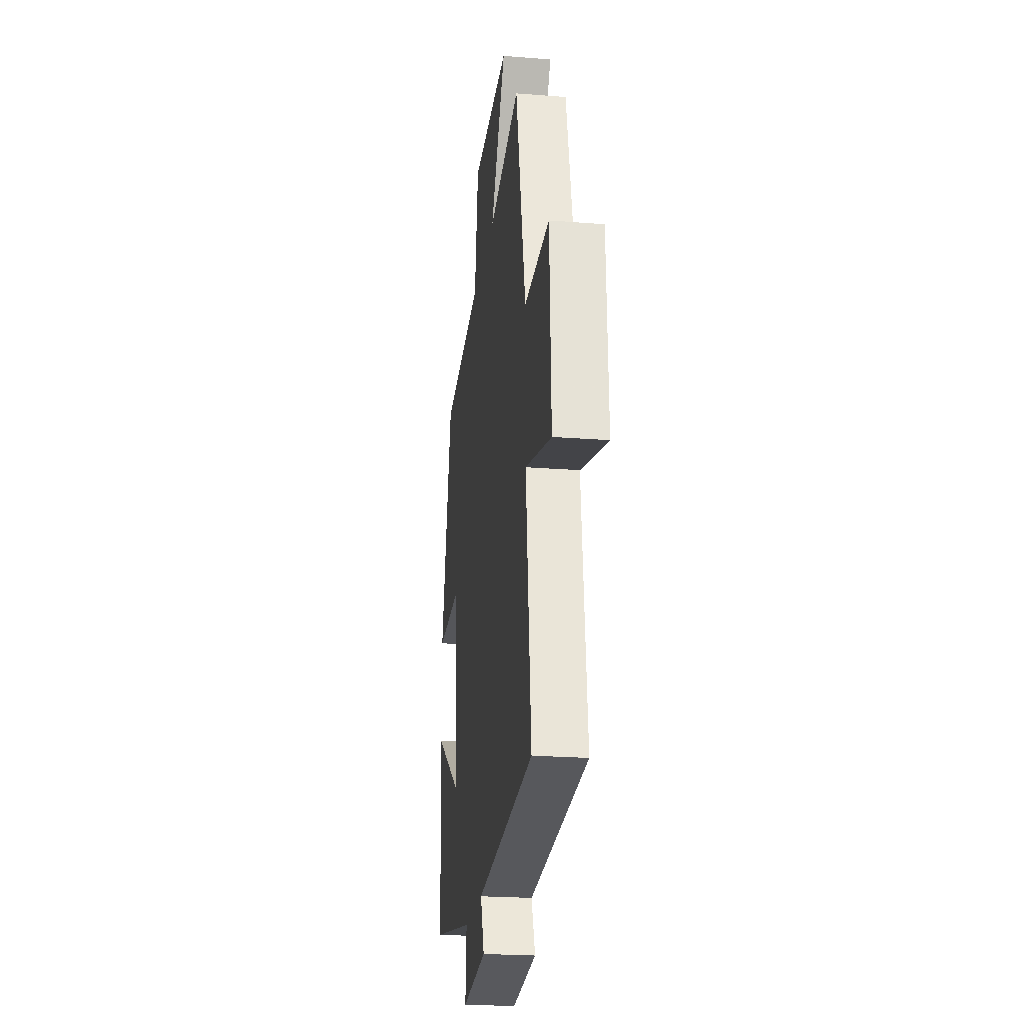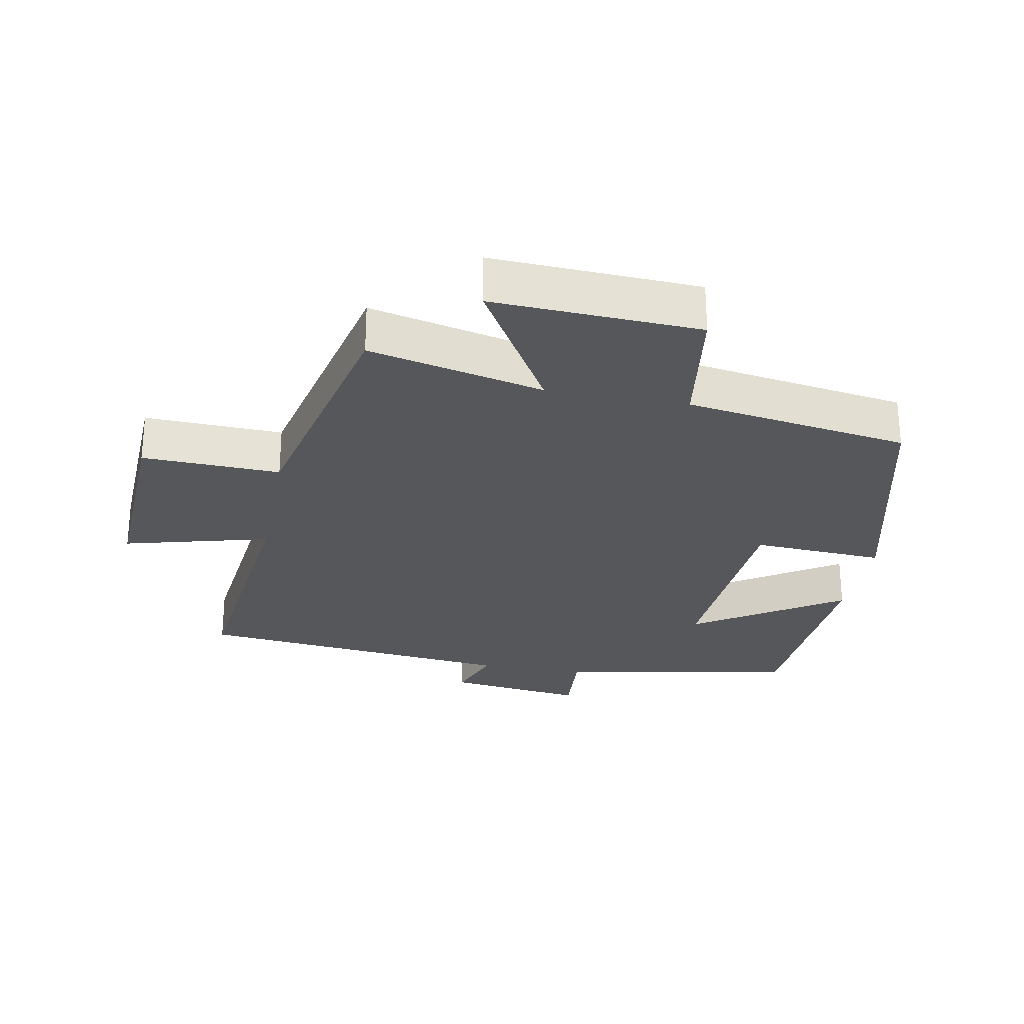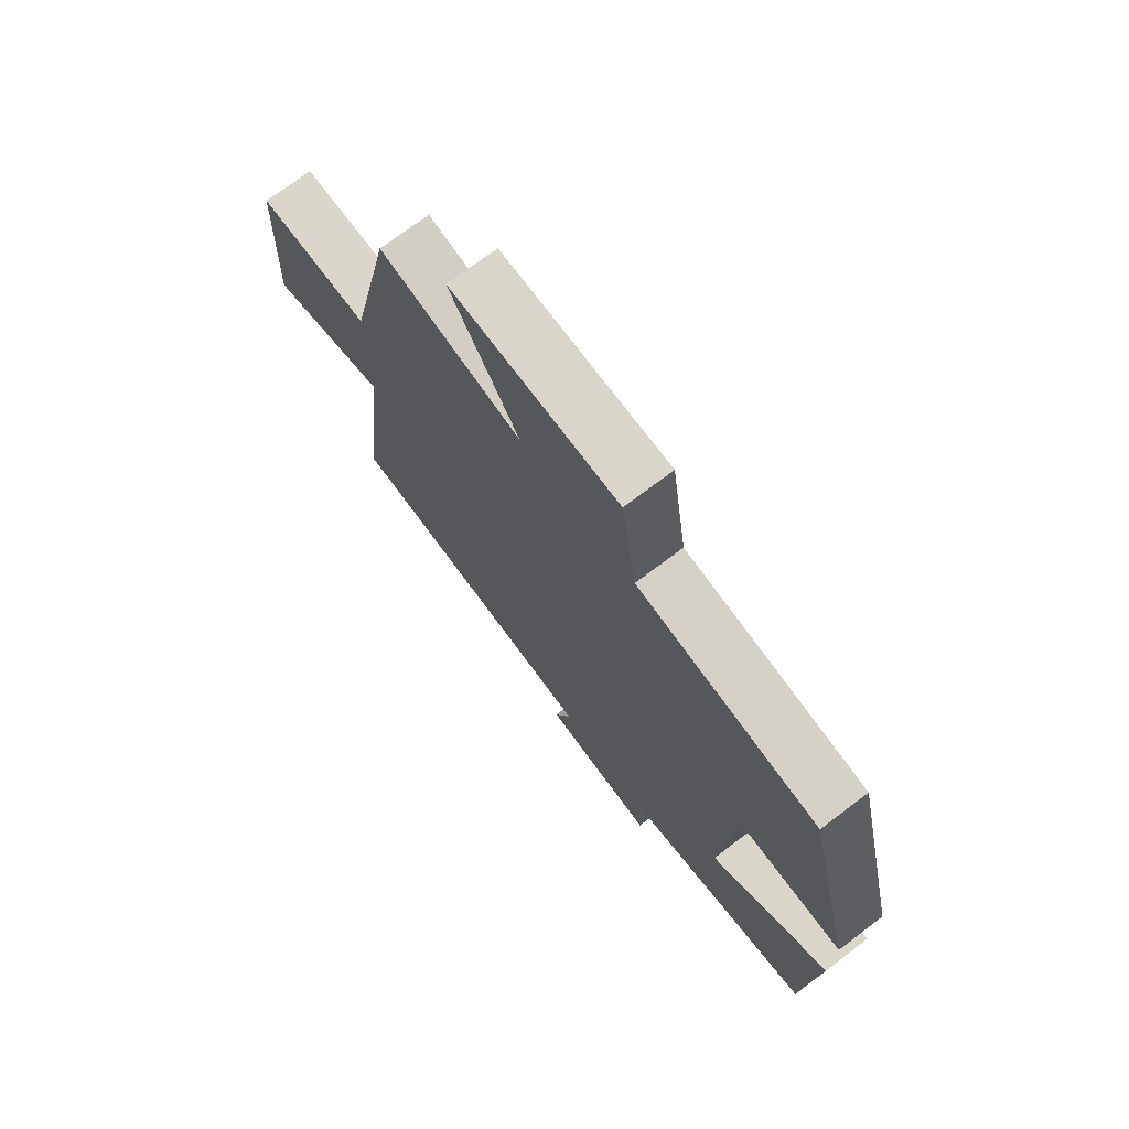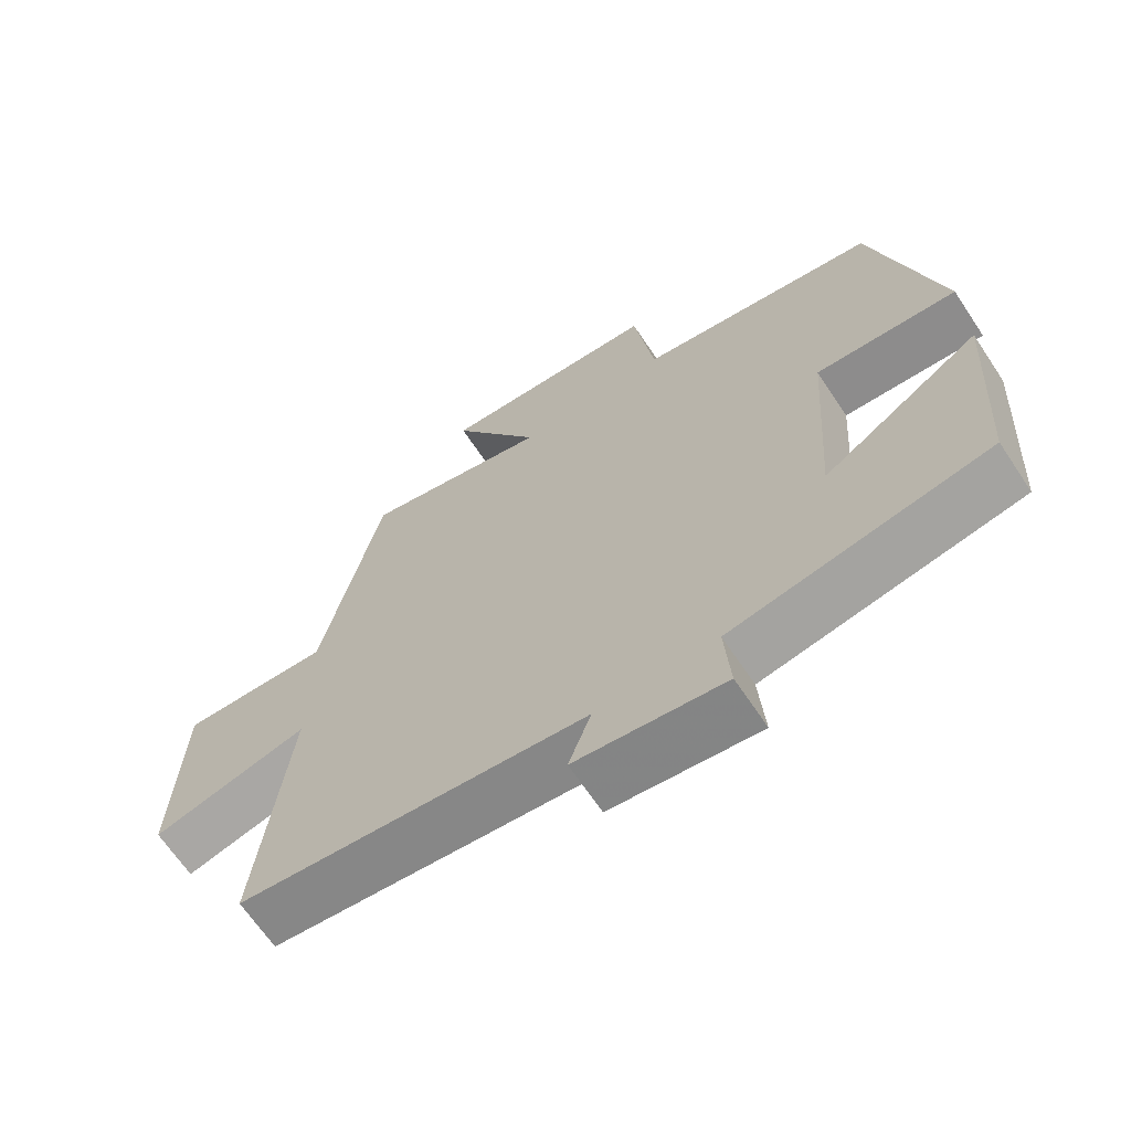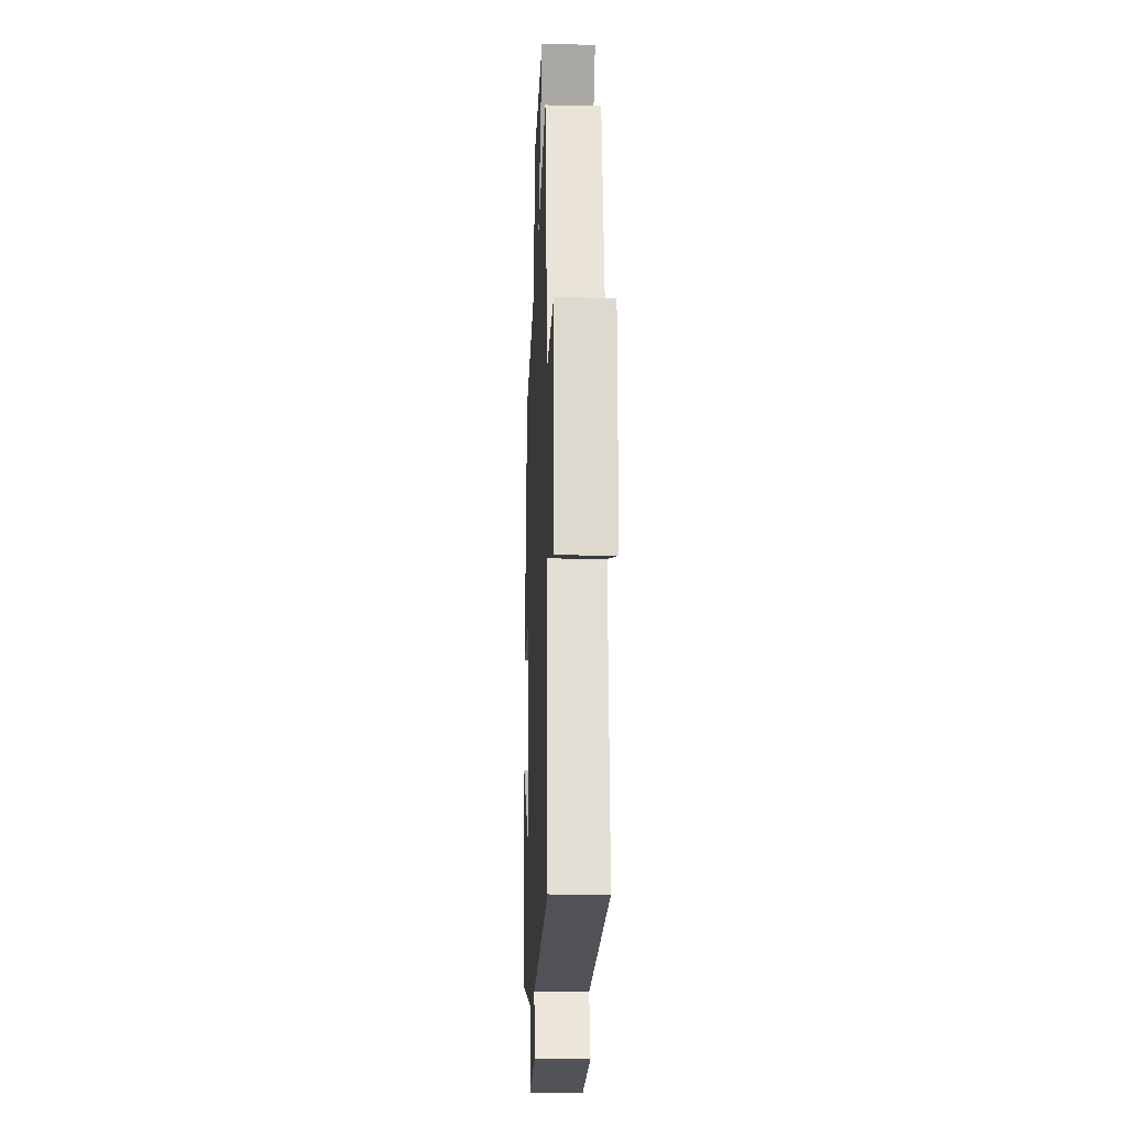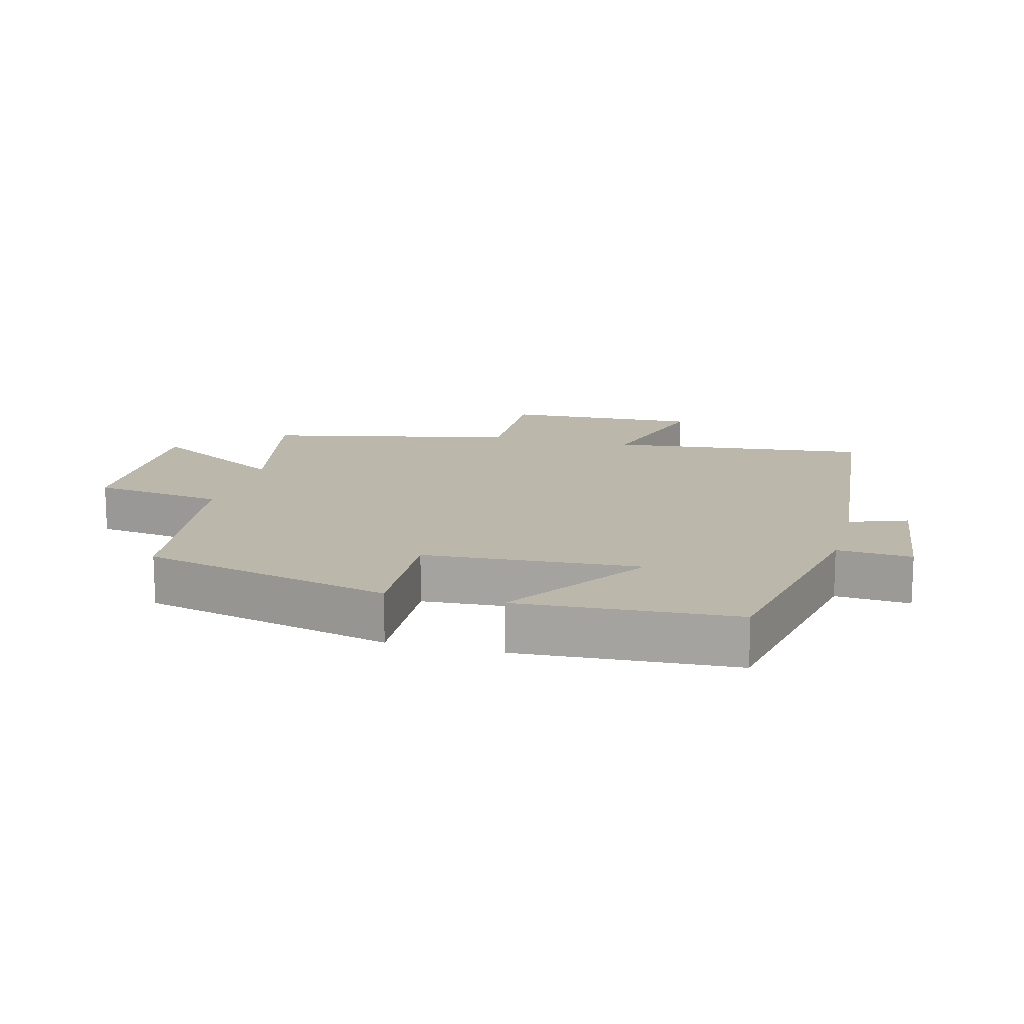
<metadata>
{"format":"obj","ext":"obj","renderer":"f3d","projection":"perspective","resolution":1024,"background":"white","views":[{"elev":-23.0,"azim":-97.7,"up":"+Z"},{"elev":-27.3,"azim":-10.8,"up":"+Y"},{"elev":72.7,"azim":52.8,"up":"+Z"},{"elev":-66.4,"azim":33.7,"up":"+Z"},{"elev":-15.7,"azim":-92.3,"up":"+Z"},{"elev":14.3,"azim":105.0,"up":"+Y"}]}
</metadata>
<code>
v 0.479 0.07 -0.431
v 0.117 0.07 -0.5
v 0.125 0.07 -0.613
v -0.085 0.07 -0.587
v -0.053 0.07 -0.5
v -0.544 0.07 -0.45
v -0.5 0.07 -0.053
v -0.722 0.07 -0.112
v -0.71 0.07 0.188
v -0.5 0.07 0.181
v -0.416 0.07 0.56
v -0.15 0.07 0.5
v -0.277 0.07 0.714
v 0.037 0.07 0.7
v 0.066 0.07 0.5
v 0.407 0.07 0.448
v 0.5 0.07 0.067
v 0.299 0.07 0.078
v 0.277 0.07 -0.248
v 0.5 0.07 -0.103
v 0.479 0 -0.431
v 0.117 0 -0.5
v 0.125 0 -0.613
v -0.085 0 -0.587
v -0.053 0 -0.5
v -0.544 0 -0.45
v -0.5 0 -0.053
v -0.722 0 -0.112
v -0.71 0 0.188
v -0.5 0 0.181
v -0.416 0 0.56
v -0.15 0 0.5
v -0.277 0 0.714
v 0.037 0 0.7
v 0.066 0 0.5
v 0.407 0 0.448
v 0.5 0 0.067
v 0.299 0 0.078
v 0.277 0 -0.248
v 0.5 0 -0.103
f 19 20 1 2
f 18 19 2
f 15 16 17 18
f 15 18 2
f 12 13 14 15
f 12 15 2
f 10 11 12 2
f 7 8 9 10
f 7 10 2 3
f 5 6 7
f 5 7 3
f 3 4 5
f 22 21 40 39
f 22 39 38
f 38 37 36 35
f 22 38 35
f 35 34 33 32
f 22 35 32
f 22 32 31 30
f 30 29 28 27
f 23 22 30 27
f 27 26 25
f 23 27 25
f 25 24 23
f 1 21 22 2
f 2 22 23 3
f 3 23 24 4
f 4 24 25 5
f 5 25 26 6
f 6 26 27 7
f 7 27 28 8
f 8 28 29 9
f 9 29 30 10
f 10 30 31 11
f 11 31 32 12
f 12 32 33 13
f 13 33 34 14
f 14 34 35 15
f 15 35 36 16
f 16 36 37 17
f 17 37 38 18
f 18 38 39 19
f 19 39 40 20
f 20 40 21 1

</code>
